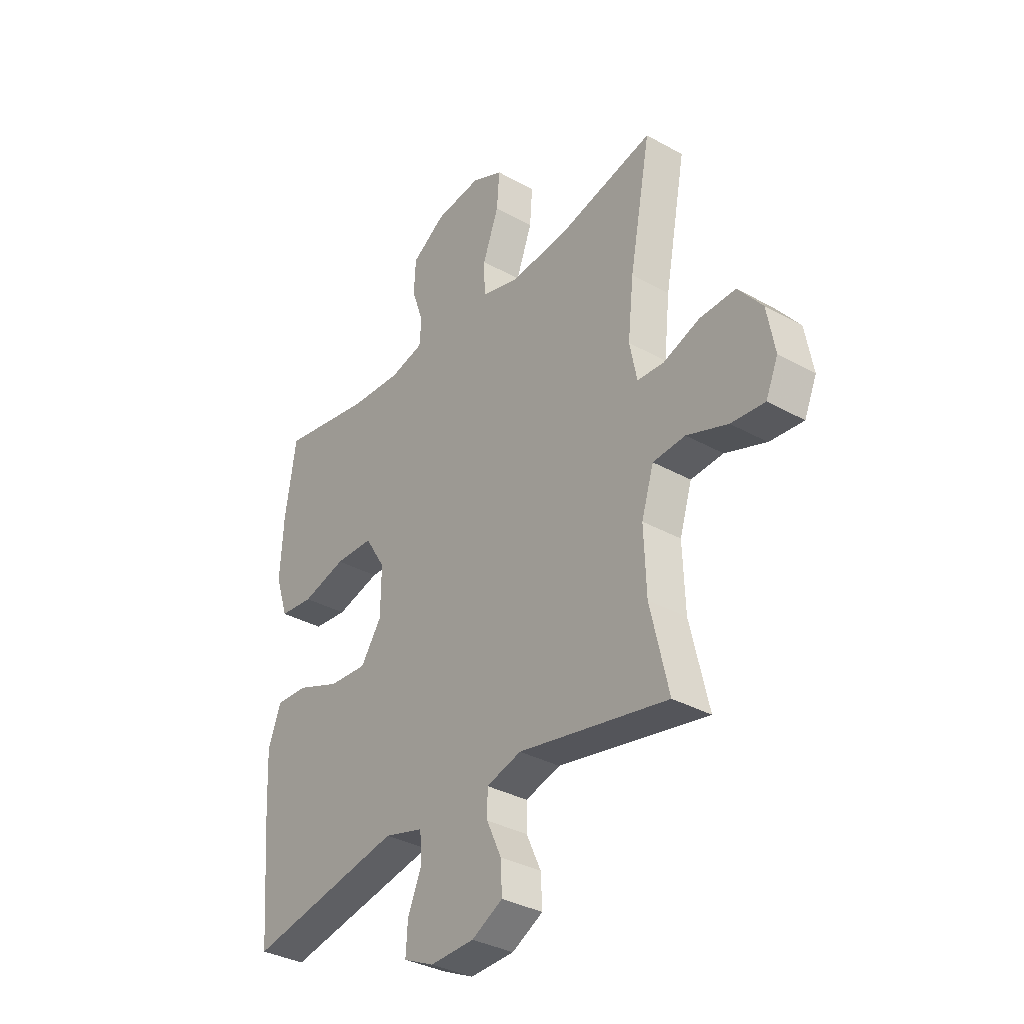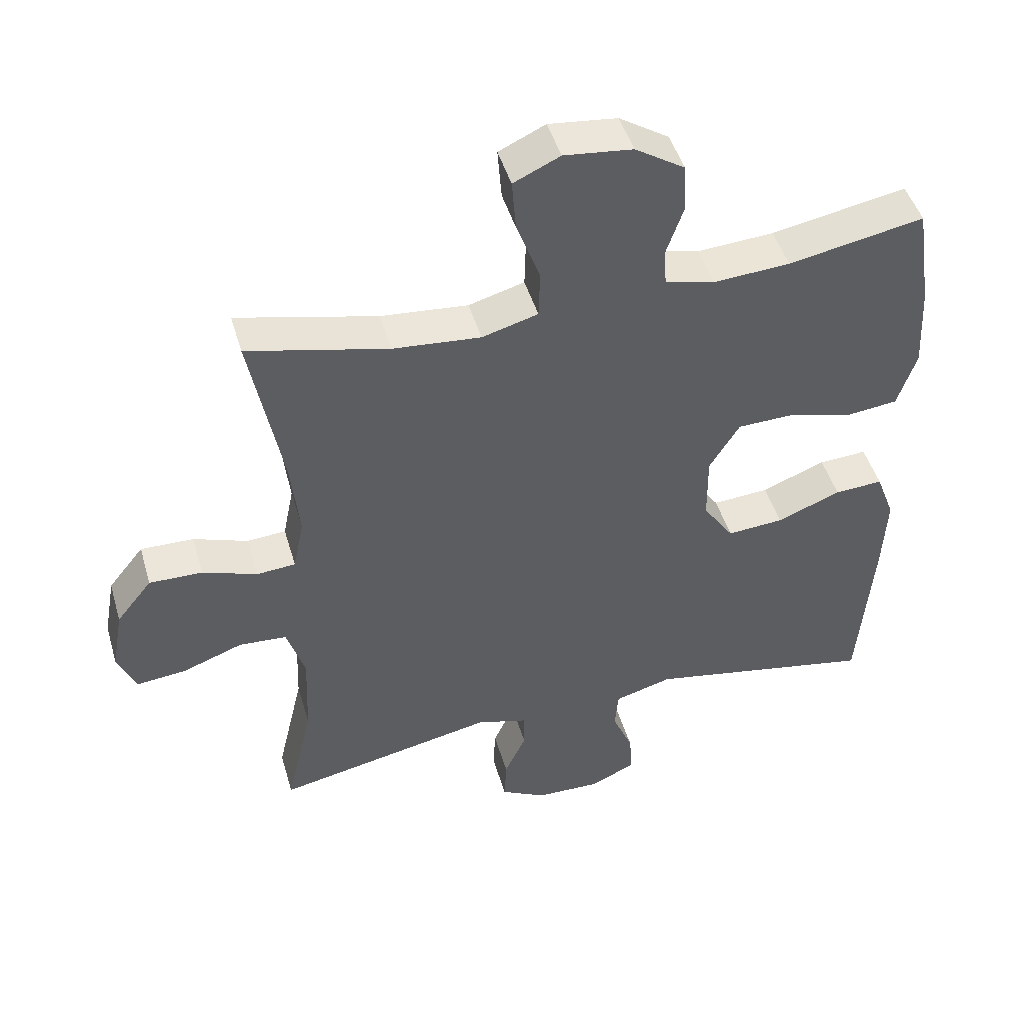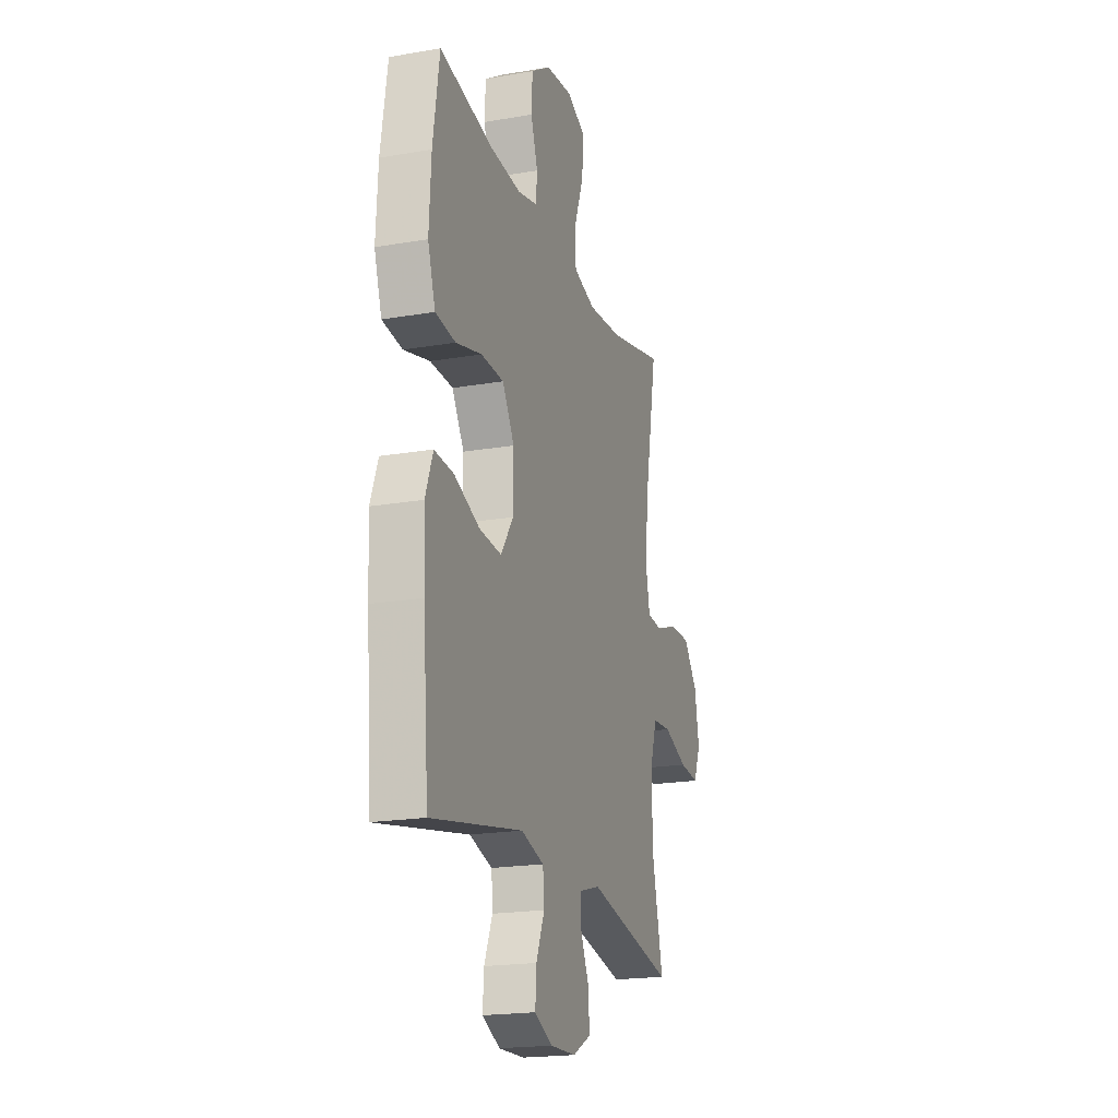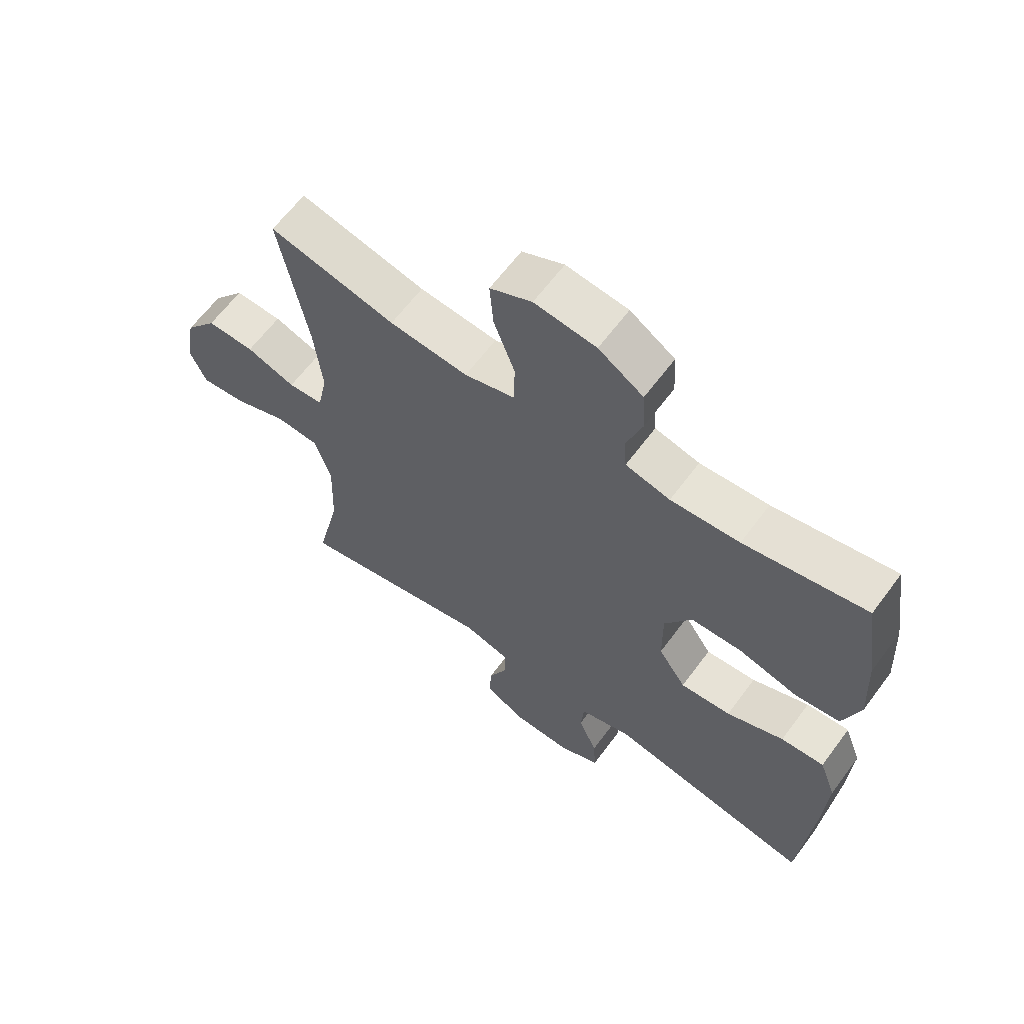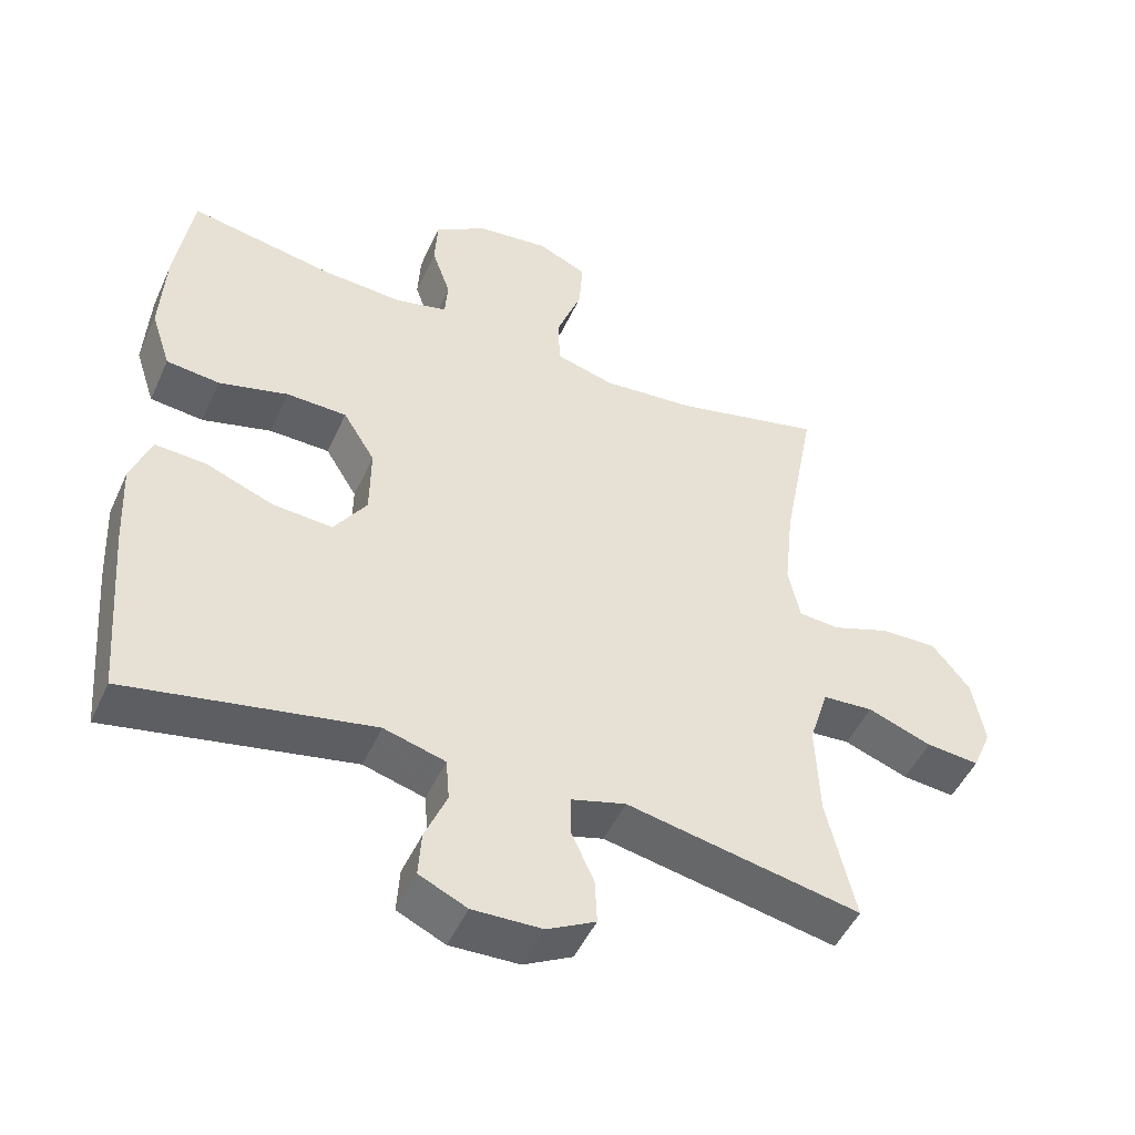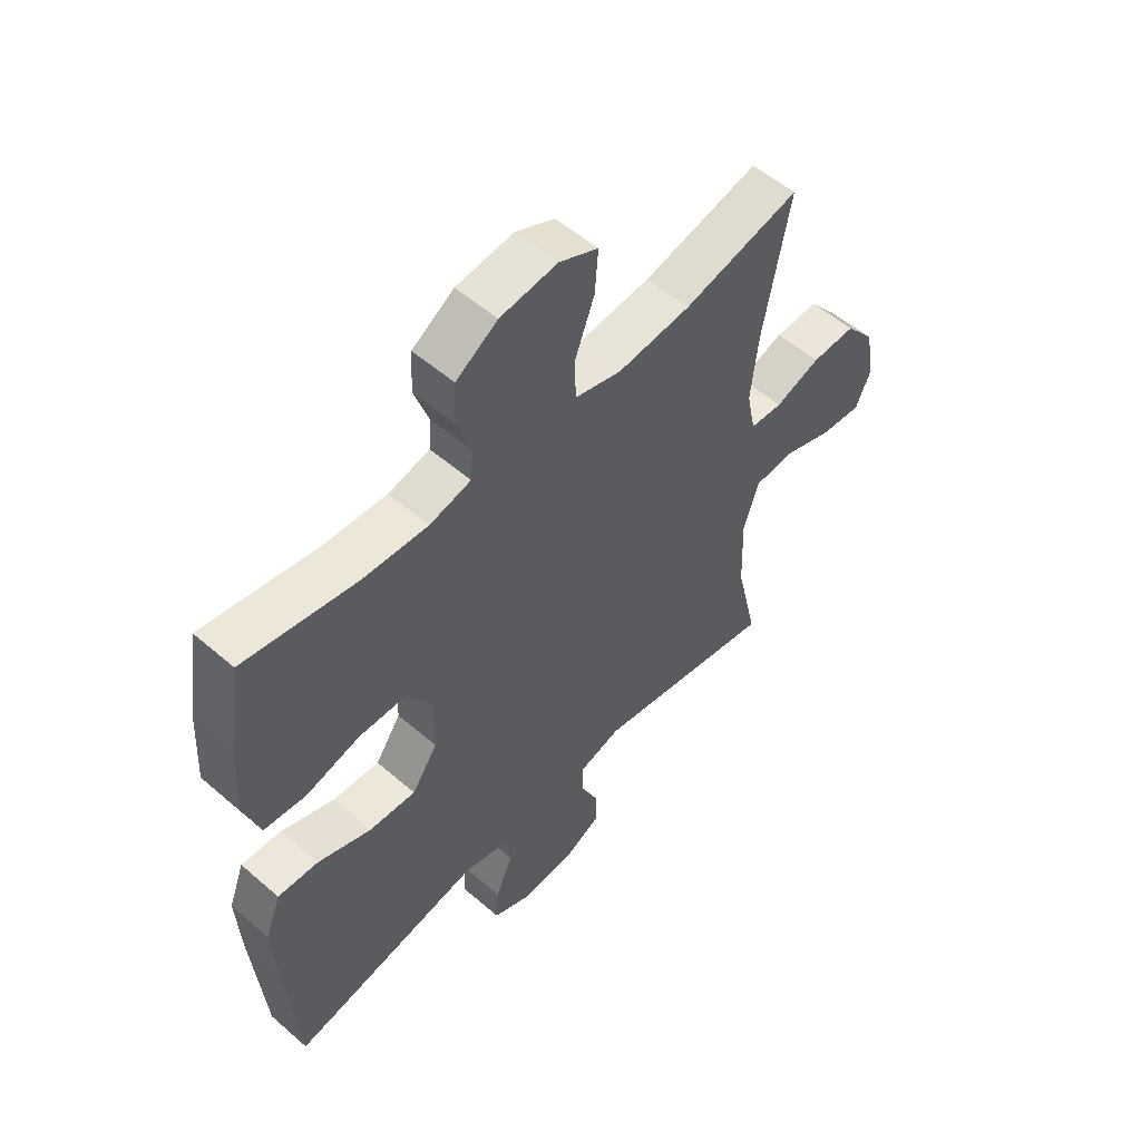
<metadata>
{"format":"obj","ext":"obj","renderer":"f3d","projection":"perspective","resolution":1024,"background":"white","views":[{"elev":-34.4,"azim":53.1,"up":"+Z"},{"elev":47.0,"azim":163.8,"up":"+Z"},{"elev":-19.9,"azim":-72.4,"up":"+Z"},{"elev":63.0,"azim":-143.5,"up":"+Z"},{"elev":-48.9,"azim":-23.9,"up":"+Z"},{"elev":54.7,"azim":-47.6,"up":"+Z"}]}
</metadata>
<code>
v -0.5 0.07 -0.5
v -0.521 0.07 -0.243
v -0.527 0.07 -0.123
v -0.499 0.07 -0.048
v -0.427 0.07 -0.052
v -0.332 0.07 -0.089
v -0.248 0.07 -0.095
v -0.202 0.07 -0.027
v -0.201 0.07 0.074
v -0.246 0.07 0.147
v -0.331 0.07 0.149
v -0.428 0.07 0.123
v -0.503 0.07 0.131
v -0.531 0.07 0.216
v -0.524 0.07 0.343
v -0.5 0.07 0.5
v -0.298 0.07 0.463
v -0.184 0.07 0.456
v -0.11 0.07 0.474
v -0.106 0.07 0.529
v -0.132 0.07 0.604
v -0.128 0.07 0.676
v -0.054 0.07 0.724
v 0.048 0.07 0.736
v 0.117 0.07 0.704
v 0.111 0.07 0.627
v 0.076 0.07 0.533
v 0.078 0.07 0.461
v 0.161 0.07 0.438
v 0.291 0.07 0.45
v 0.5 0.07 0.5
v 0.453 0.07 0.251
v 0.44 0.07 0.13
v 0.456 0.07 0.051
v 0.514 0.07 0.047
v 0.595 0.07 0.076
v 0.674 0.07 0.078
v 0.727 0.07 0.012
v 0.744 0.07 -0.082
v 0.717 0.07 -0.145
v 0.643 0.07 -0.138
v 0.553 0.07 -0.105
v 0.482 0.07 -0.11
v 0.455 0.07 -0.196
v 0.46 0.07 -0.328
v 0.5 0.07 -0.5
v 0.172 0.07 -0.435
v 0.095 0.07 -0.457
v 0.095 0.07 -0.512
v 0.127 0.07 -0.582
v 0.13 0.07 -0.646
v 0.062 0.07 -0.682
v -0.035 0.07 -0.685
v -0.102 0.07 -0.654
v -0.098 0.07 -0.591
v -0.067 0.07 -0.517
v -0.072 0.07 -0.458
v -0.158 0.07 -0.434
v -0.5 0 -0.5
v -0.521 0 -0.243
v -0.527 0 -0.123
v -0.499 0 -0.048
v -0.427 0 -0.052
v -0.332 0 -0.089
v -0.248 0 -0.095
v -0.202 0 -0.027
v -0.201 0 0.074
v -0.246 0 0.147
v -0.331 0 0.149
v -0.428 0 0.123
v -0.503 0 0.131
v -0.531 0 0.216
v -0.524 0 0.343
v -0.5 0 0.5
v -0.298 0 0.463
v -0.184 0 0.456
v -0.11 0 0.474
v -0.106 0 0.529
v -0.132 0 0.604
v -0.128 0 0.676
v -0.054 0 0.724
v 0.048 0 0.736
v 0.117 0 0.704
v 0.111 0 0.627
v 0.076 0 0.533
v 0.078 0 0.461
v 0.161 0 0.438
v 0.291 0 0.45
v 0.5 0 0.5
v 0.453 0 0.251
v 0.44 0 0.13
v 0.456 0 0.051
v 0.514 0 0.047
v 0.595 0 0.076
v 0.674 0 0.078
v 0.727 0 0.012
v 0.744 0 -0.082
v 0.717 0 -0.145
v 0.643 0 -0.138
v 0.553 0 -0.105
v 0.482 0 -0.11
v 0.455 0 -0.196
v 0.46 0 -0.328
v 0.5 0 -0.5
v 0.172 0 -0.435
v 0.095 0 -0.457
v 0.095 0 -0.512
v 0.127 0 -0.582
v 0.13 0 -0.646
v 0.062 0 -0.682
v -0.035 0 -0.685
v -0.102 0 -0.654
v -0.098 0 -0.591
v -0.067 0 -0.517
v -0.072 0 -0.458
v -0.158 0 -0.434
f 53 54 55 56
f 53 56 57
f 52 53 57
f 49 50 51 52
f 48 49 52 57
f 47 48 57 58
f 45 46 47
f 44 45 47 58
f 39 40 41 42
f 39 42 43
f 38 39 43
f 35 36 37 38
f 34 35 38 43
f 33 34 43 44
f 30 31 32
f 29 30 32 33
f 28 29 33 44
f 24 25 26 27
f 24 27 28
f 23 24 28
f 20 21 22 23
f 19 20 23 28
f 18 19 28 44
f 14 15 16 17
f 11 12 13 14
f 10 11 14 17
f 9 10 17 18
f 3 4 5 6
f 3 6 7
f 2 3 7
f 1 2 7
f 58 1 7 8
f 18 44 58
f 8 9 18 58
f 114 113 112 111
f 115 114 111
f 115 111 110
f 110 109 108 107
f 115 110 107 106
f 116 115 106 105
f 105 104 103
f 116 105 103 102
f 100 99 98 97
f 101 100 97
f 101 97 96
f 96 95 94 93
f 101 96 93 92
f 102 101 92 91
f 90 89 88
f 91 90 88 87
f 102 91 87 86
f 85 84 83 82
f 86 85 82
f 86 82 81
f 81 80 79 78
f 86 81 78 77
f 102 86 77 76
f 75 74 73 72
f 72 71 70 69
f 75 72 69 68
f 76 75 68 67
f 64 63 62 61
f 65 64 61
f 65 61 60
f 65 60 59
f 66 65 59 116
f 116 102 76
f 116 76 67 66
f 1 59 60 2
f 2 60 61 3
f 3 61 62 4
f 4 62 63 5
f 5 63 64 6
f 6 64 65 7
f 7 65 66 8
f 8 66 67 9
f 9 67 68 10
f 10 68 69 11
f 11 69 70 12
f 12 70 71 13
f 13 71 72 14
f 14 72 73 15
f 15 73 74 16
f 16 74 75 17
f 17 75 76 18
f 18 76 77 19
f 19 77 78 20
f 20 78 79 21
f 21 79 80 22
f 22 80 81 23
f 23 81 82 24
f 24 82 83 25
f 25 83 84 26
f 26 84 85 27
f 27 85 86 28
f 28 86 87 29
f 29 87 88 30
f 30 88 89 31
f 31 89 90 32
f 32 90 91 33
f 33 91 92 34
f 34 92 93 35
f 35 93 94 36
f 36 94 95 37
f 37 95 96 38
f 38 96 97 39
f 39 97 98 40
f 40 98 99 41
f 41 99 100 42
f 42 100 101 43
f 43 101 102 44
f 44 102 103 45
f 45 103 104 46
f 46 104 105 47
f 47 105 106 48
f 48 106 107 49
f 49 107 108 50
f 50 108 109 51
f 51 109 110 52
f 52 110 111 53
f 53 111 112 54
f 54 112 113 55
f 55 113 114 56
f 56 114 115 57
f 57 115 116 58
f 58 116 59 1

</code>
